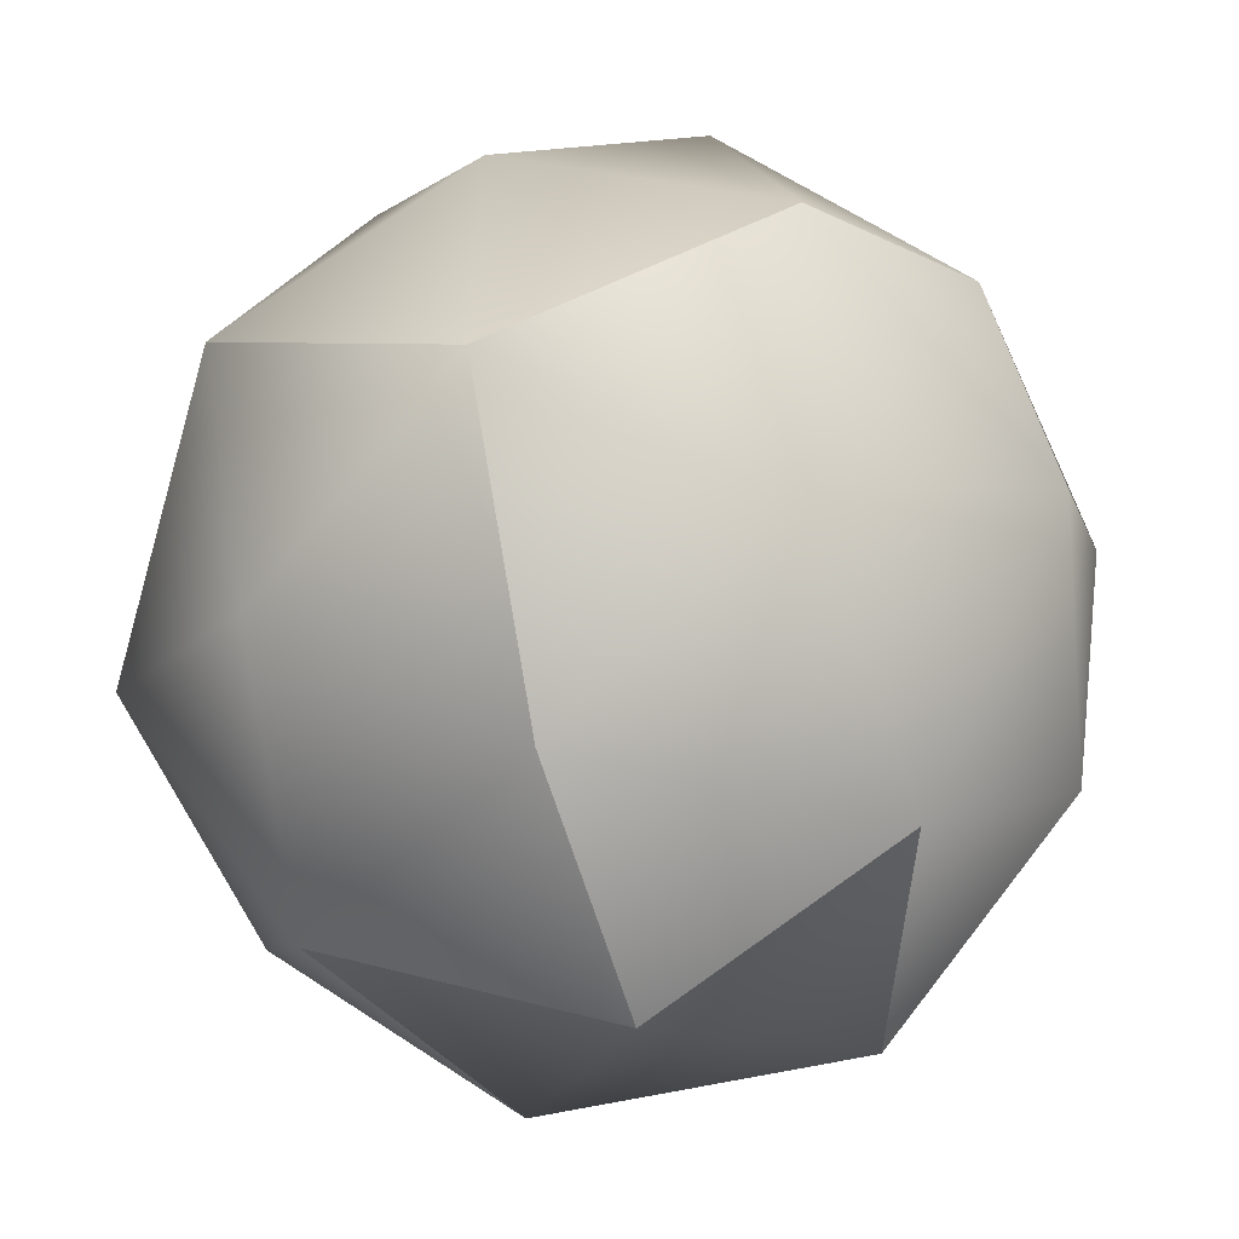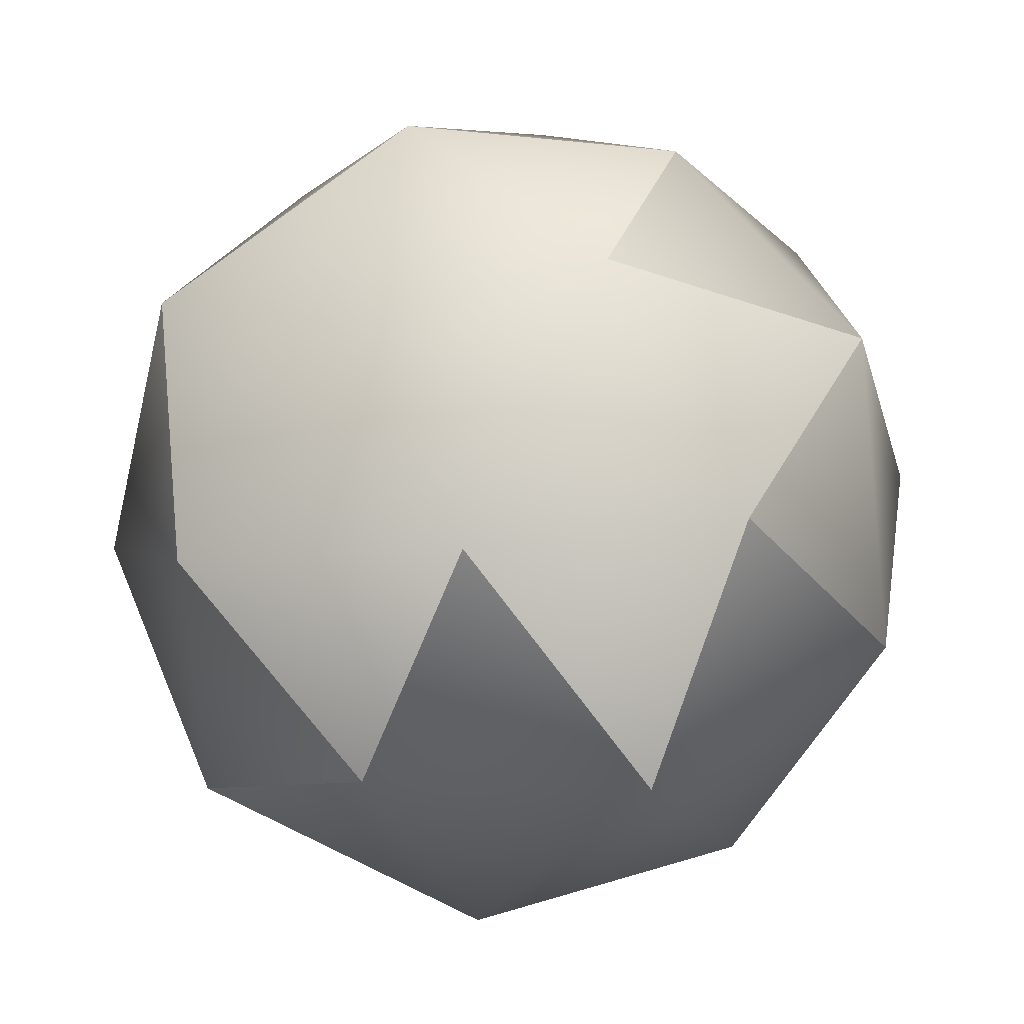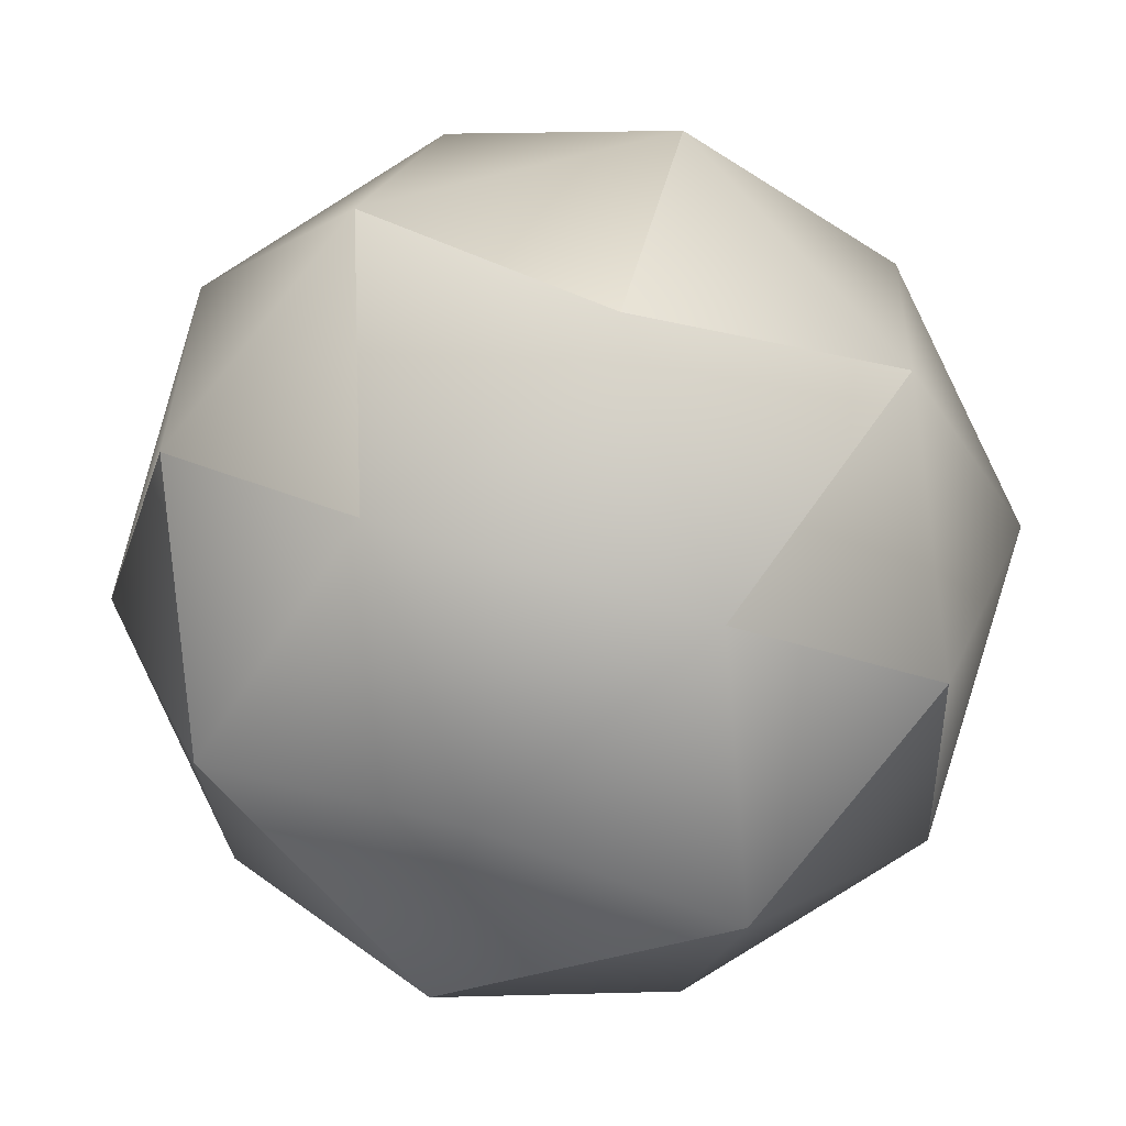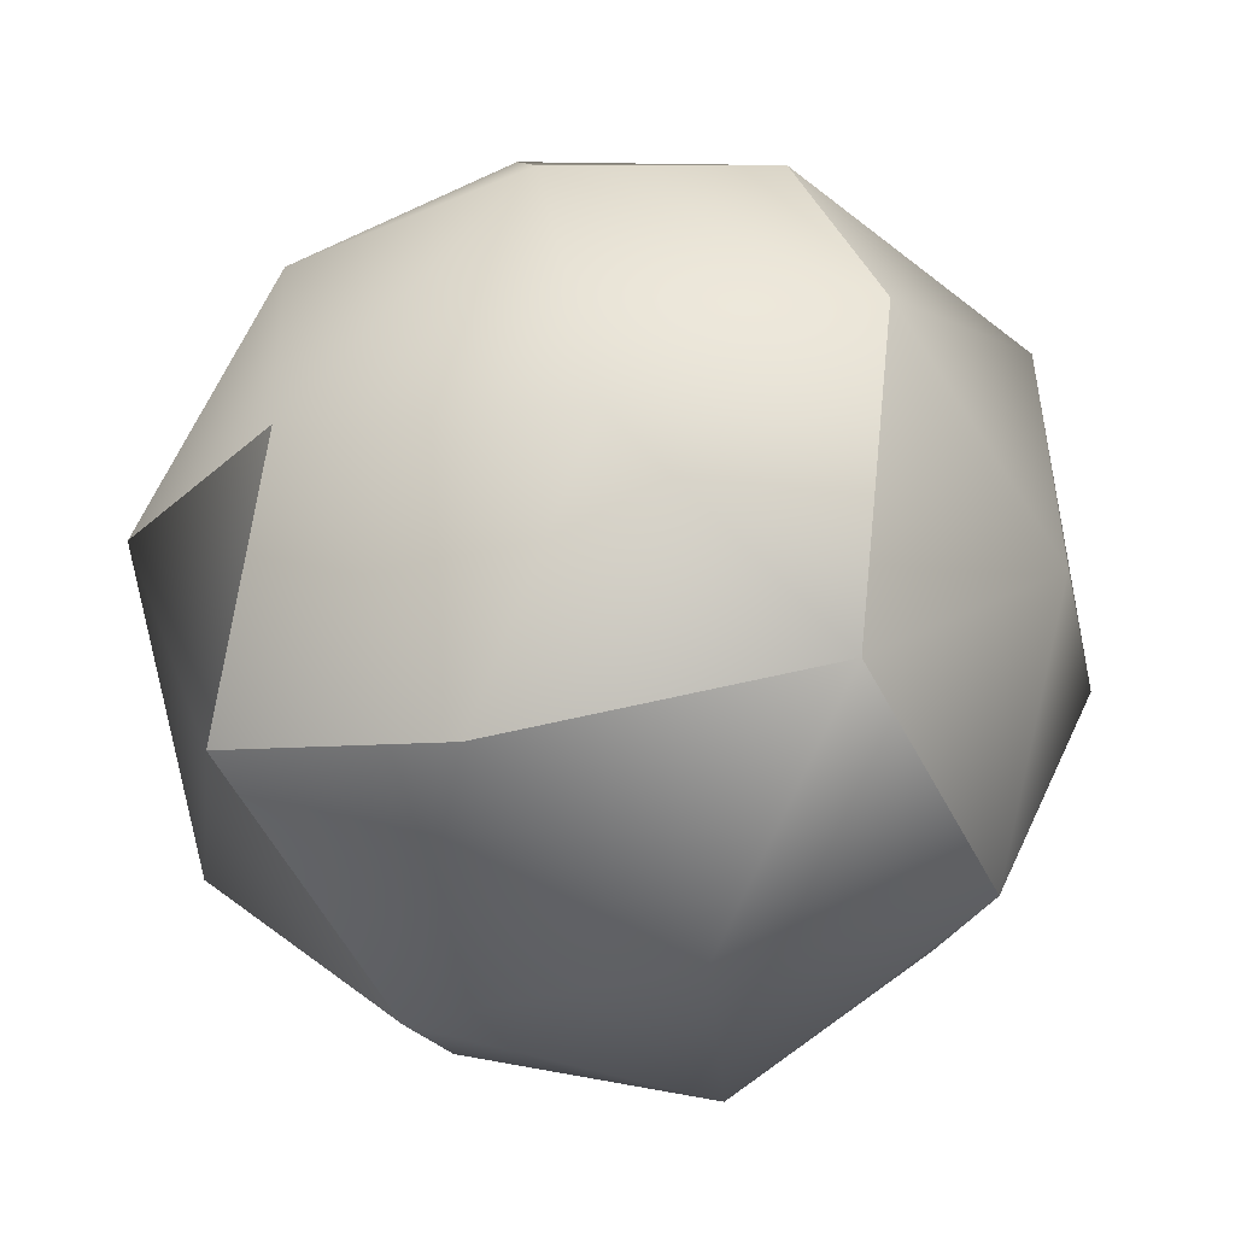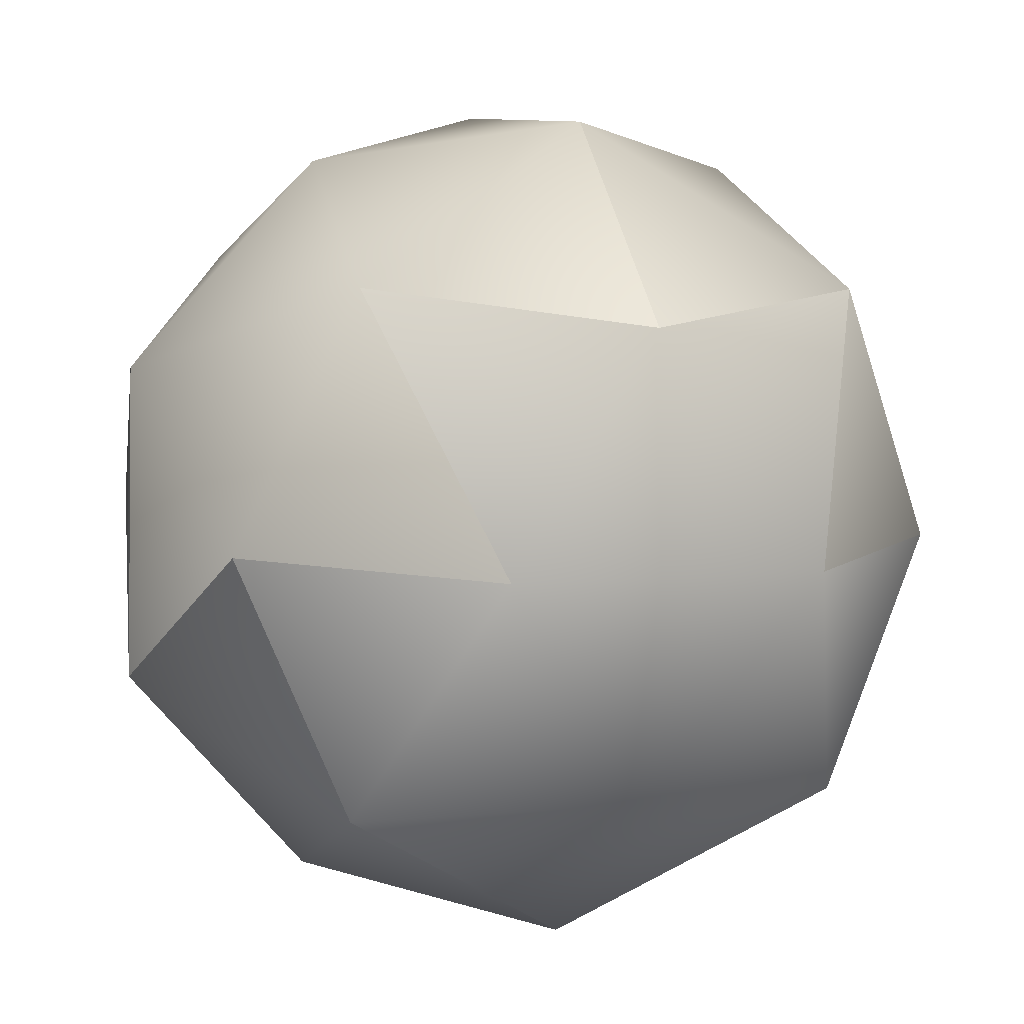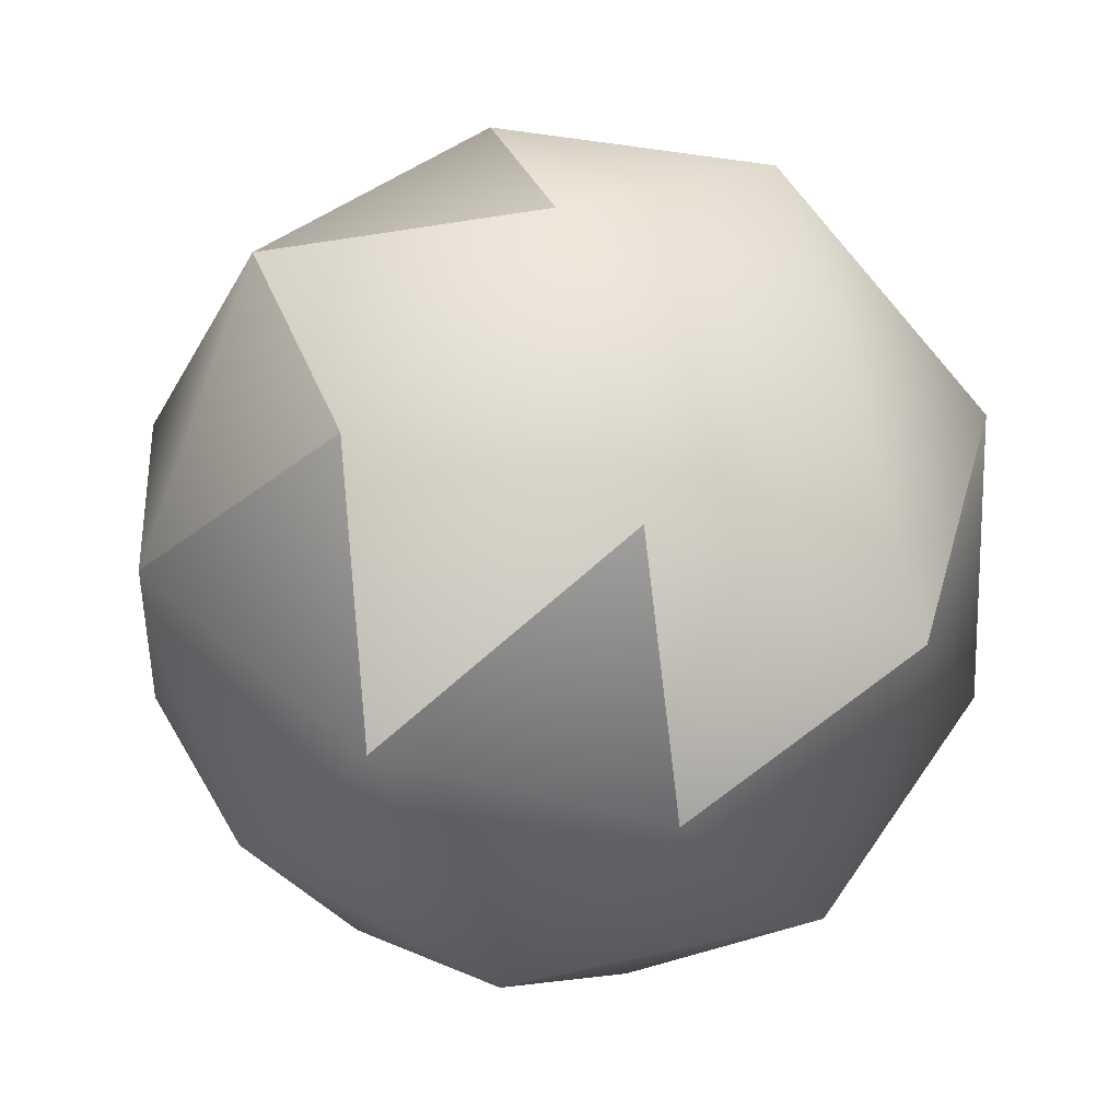
<metadata>
{"format":"obj","ext":"obj","renderer":"f3d","projection":"perspective","resolution":1024,"background":"white","views":[{"elev":50.7,"azim":64.9,"up":"+Y"},{"elev":-26.7,"azim":-122.4,"up":"+Z"},{"elev":-28.5,"azim":-56.4,"up":"+Y"},{"elev":-15.5,"azim":-28.9,"up":"+Z"},{"elev":6.0,"azim":167.5,"up":"+Y"},{"elev":58.0,"azim":76.8,"up":"+Z"}]}
</metadata>
<code>
g PentaKisDodecahedron
v 0.1353 -0.4947 0.8861
v 0.07066 -0.9621 0.4171
v 0.6983 -0.5704 0.5399
v -0.5022 -0.5819 0.7168
v -0.2285 0.0448 1.025
v 0.5134 0.0519 0.9155
v 0.5469 -0.8647 -0.03721
v 0.9774 -0.3652 -0.1253
v 0.5222 -0.6301 -0.6593
v -0.03818 -0.999 -0.3241
v -0.5181 -0.8749 0.1197
v -0.6783 -0.6416 -0.4824
v -0.965 -0.3838 0.1608
v -0.7834 0.01826 0.6588
v -0.9774 0.3652 0.1253
v -0.5222 0.6301 0.6593
v 0.1175 0.5804 0.8351
v 0.03818 0.999 0.3241
v 0.6783 0.6416 0.4824
v 0.9396 0.03476 0.4049
v 0.965 0.3838 -0.1608
v 0.5181 0.8749 -0.1197
v 0.5022 0.5819 -0.7168
v -0.07066 0.9621 -0.4171
v -0.5469 0.8647 0.03721
v -0.6983 0.5704 -0.5399
v -0.9396 -0.03476 -0.4049
v -0.5134 -0.0519 -0.9155
v -0.1175 -0.5804 -0.8351
v 0.2285 -0.0448 -1.025
v 0.7834 -0.01826 -0.6588
v -0.1353 0.4947 -0.8861
v 0.1353 -0.4947 0.8861
v 0.07066 -0.9621 0.4171
v 0.1353 -0.4947 0.8861
v -0.5022 -0.5819 0.7168
v 0.6983 -0.5704 0.5399
v -0.03818 -0.999 -0.3241
v -0.2285 0.0448 1.025
v -0.7834 0.01826 0.6588
v -0.9774 0.3652 0.1253
v -0.7834 0.01826 0.6588
v -0.5222 0.6301 0.6593
v 0.5134 0.0519 0.9155
v 0.9396 0.03476 0.4049
v 0.9396 0.03476 0.4049
v 0.6783 0.6416 0.4824
v 0.965 0.3838 -0.1608
v -0.07066 0.9621 -0.4171
v 0.03818 0.999 0.3241
v -0.965 -0.3838 0.1608
v -0.9396 -0.03476 -0.4049
v -0.9396 -0.03476 -0.4049
v -0.6783 -0.6416 -0.4824
v -0.5134 -0.0519 -0.9155
v 0.5222 -0.6301 -0.6593
v 0.2285 -0.0448 -1.025
v 0.7834 -0.01826 -0.6588
v 0.7834 -0.01826 -0.6588
v 0.9774 -0.3652 -0.1253
v -0.1353 0.4947 -0.8861
v -0.1353 0.4947 -0.8861
v -0.6983 0.5704 -0.5399
v 0.5022 0.5819 -0.7168
f 9 59 8
f 9 8 7
f 7 8 3
f 7 3 2
f 2 3 1
f 34 33 4
f 34 4 11
f 11 4 13
f 11 13 12
f 12 13 52
f 19 18 17
f 19 17 6
f 6 17 5
f 6 5 35
f 35 5 36
f 35 37 6
f 4 39 14
f 4 14 13
f 13 14 15
f 49 61 26
f 49 26 25
f 25 26 41
f 25 41 16
f 16 41 40
f 17 18 43
f 17 43 5
f 5 43 42
f 8 48 20
f 8 20 3
f 3 20 44
f 45 19 6
f 47 46 21
f 47 21 22
f 22 21 23
f 22 23 24
f 24 23 32
f 26 28 27
f 26 27 41
f 41 27 51
f 54 53 55
f 54 55 29
f 29 55 30
f 29 30 56
f 56 30 58
f 21 60 31
f 21 31 23
f 23 31 57
f 55 63 62
f 55 62 30
f 30 62 64
f 10 9 7
f 10 7 2
f 38 34 11
f 38 11 12
f 18 47 22
f 18 22 24
f 50 49 25
f 50 25 16
f 38 54 29
f 38 29 56

</code>
